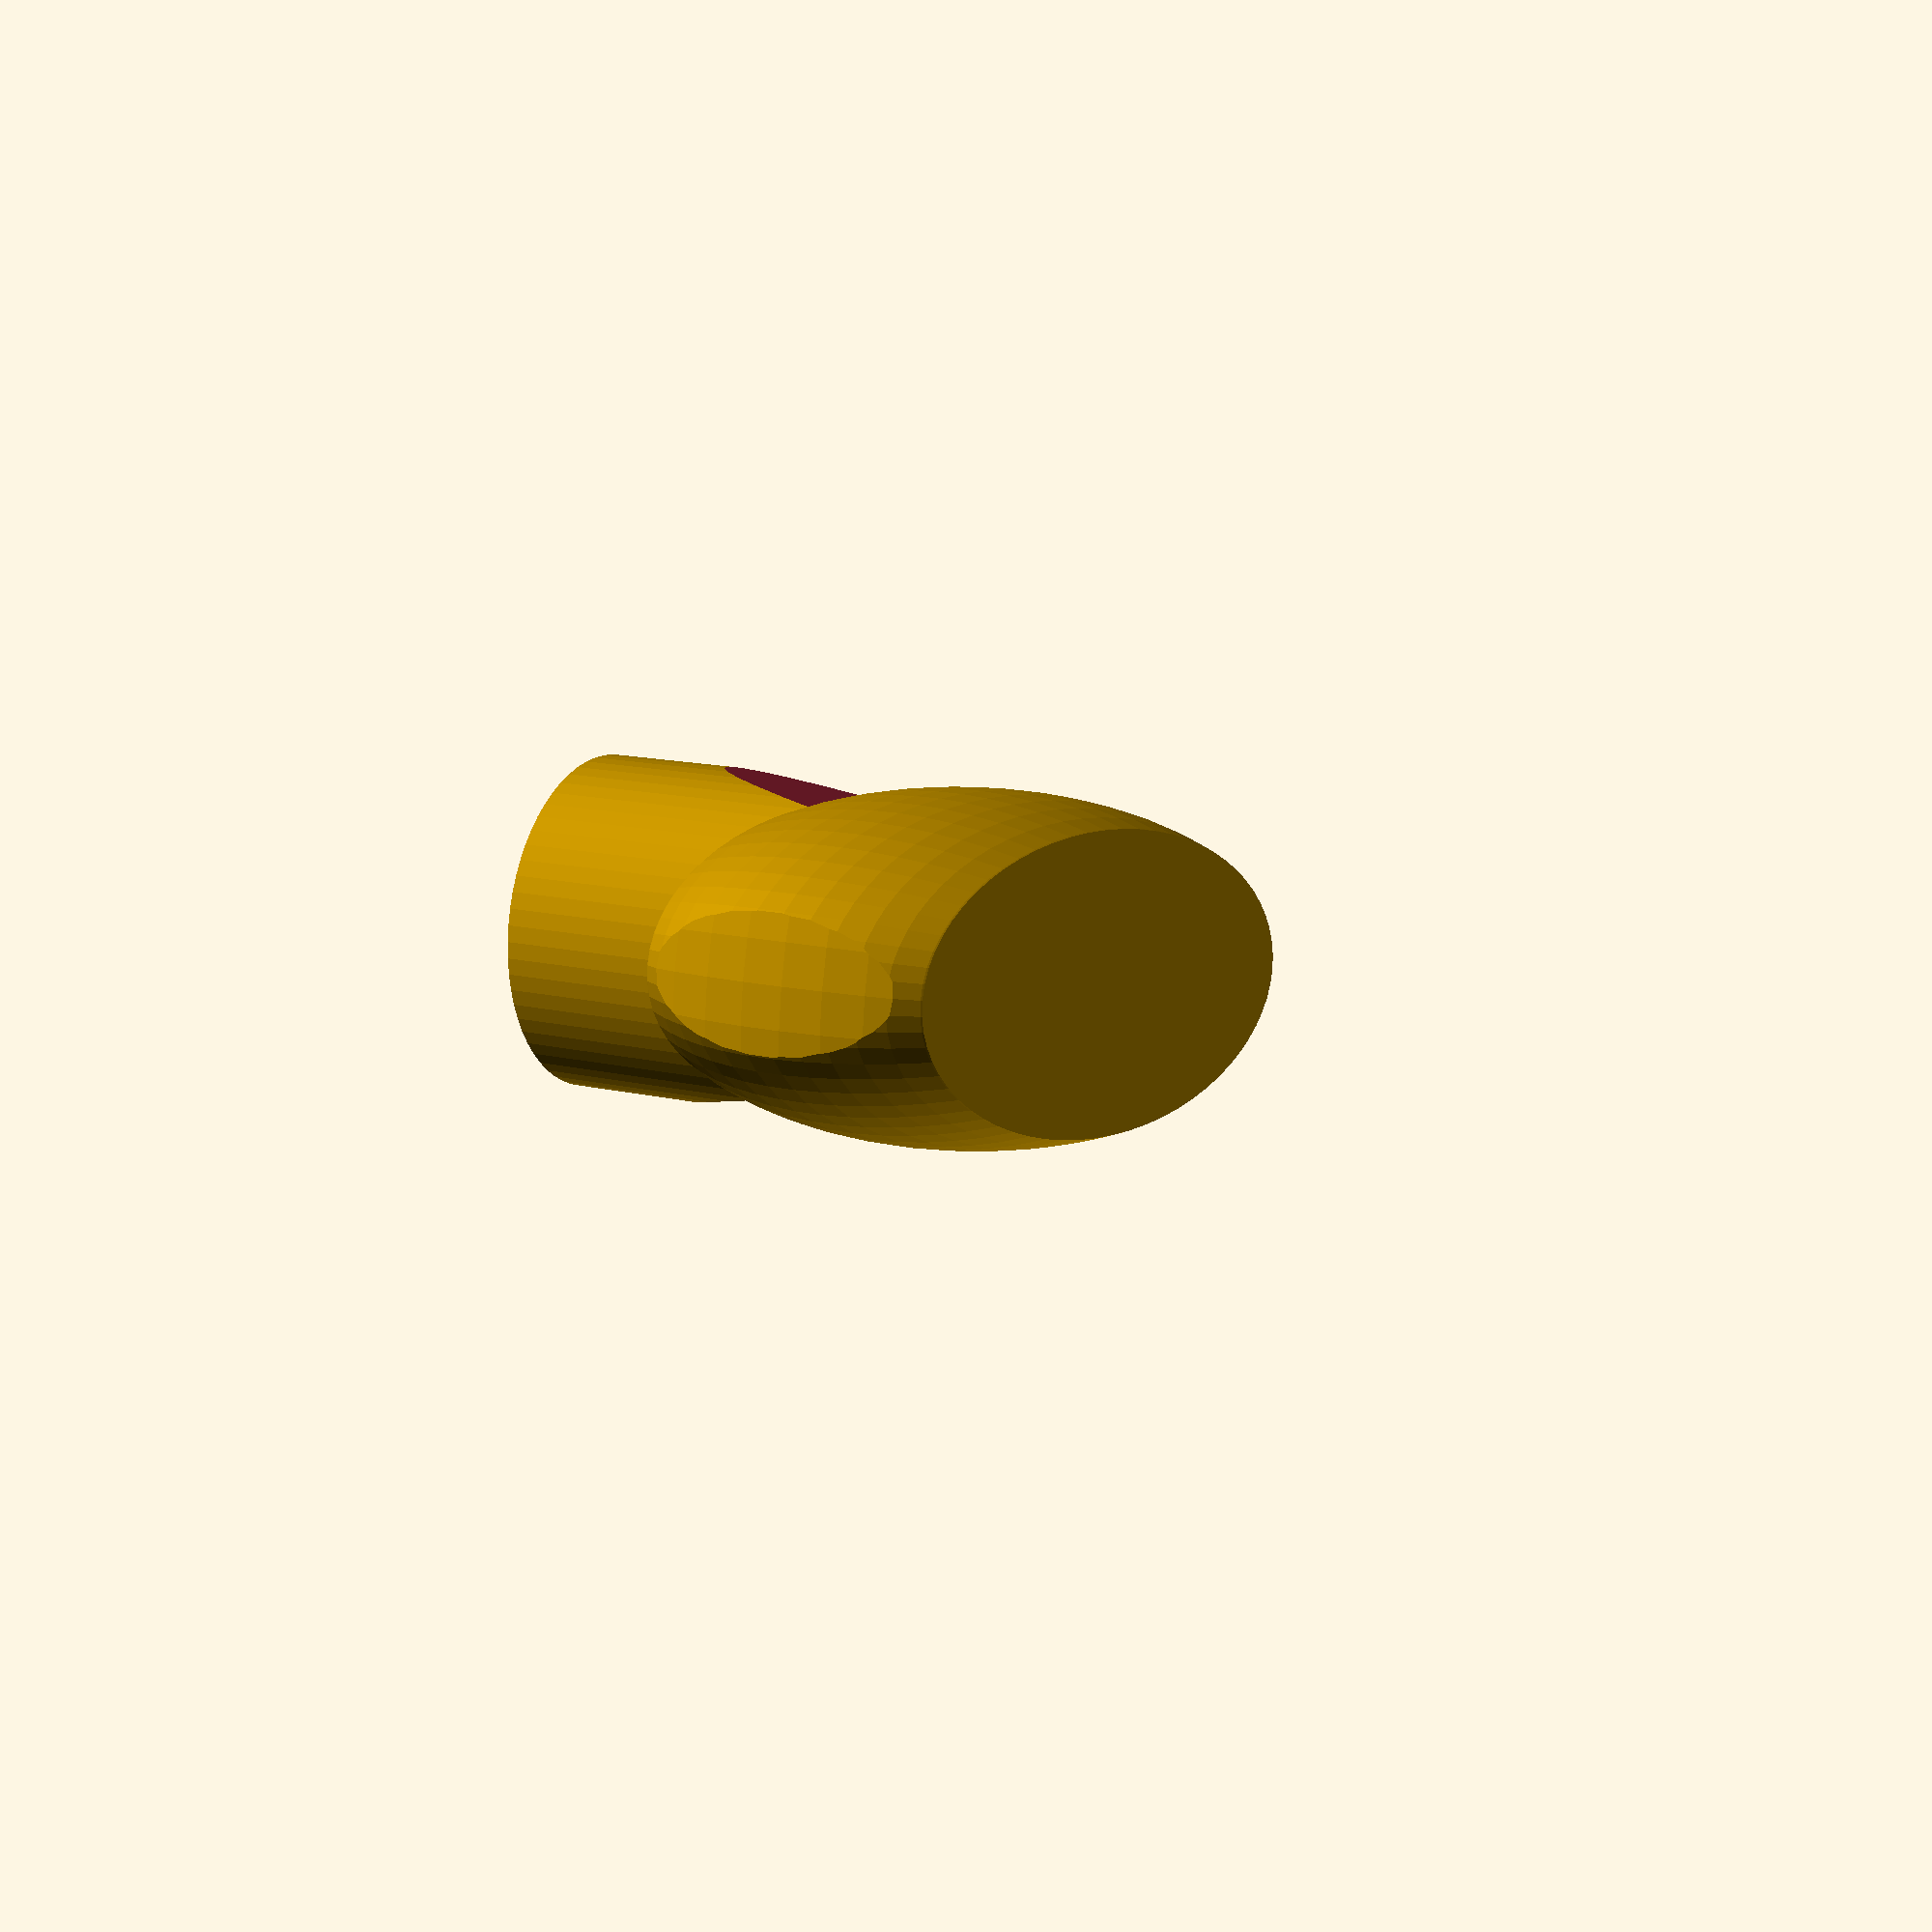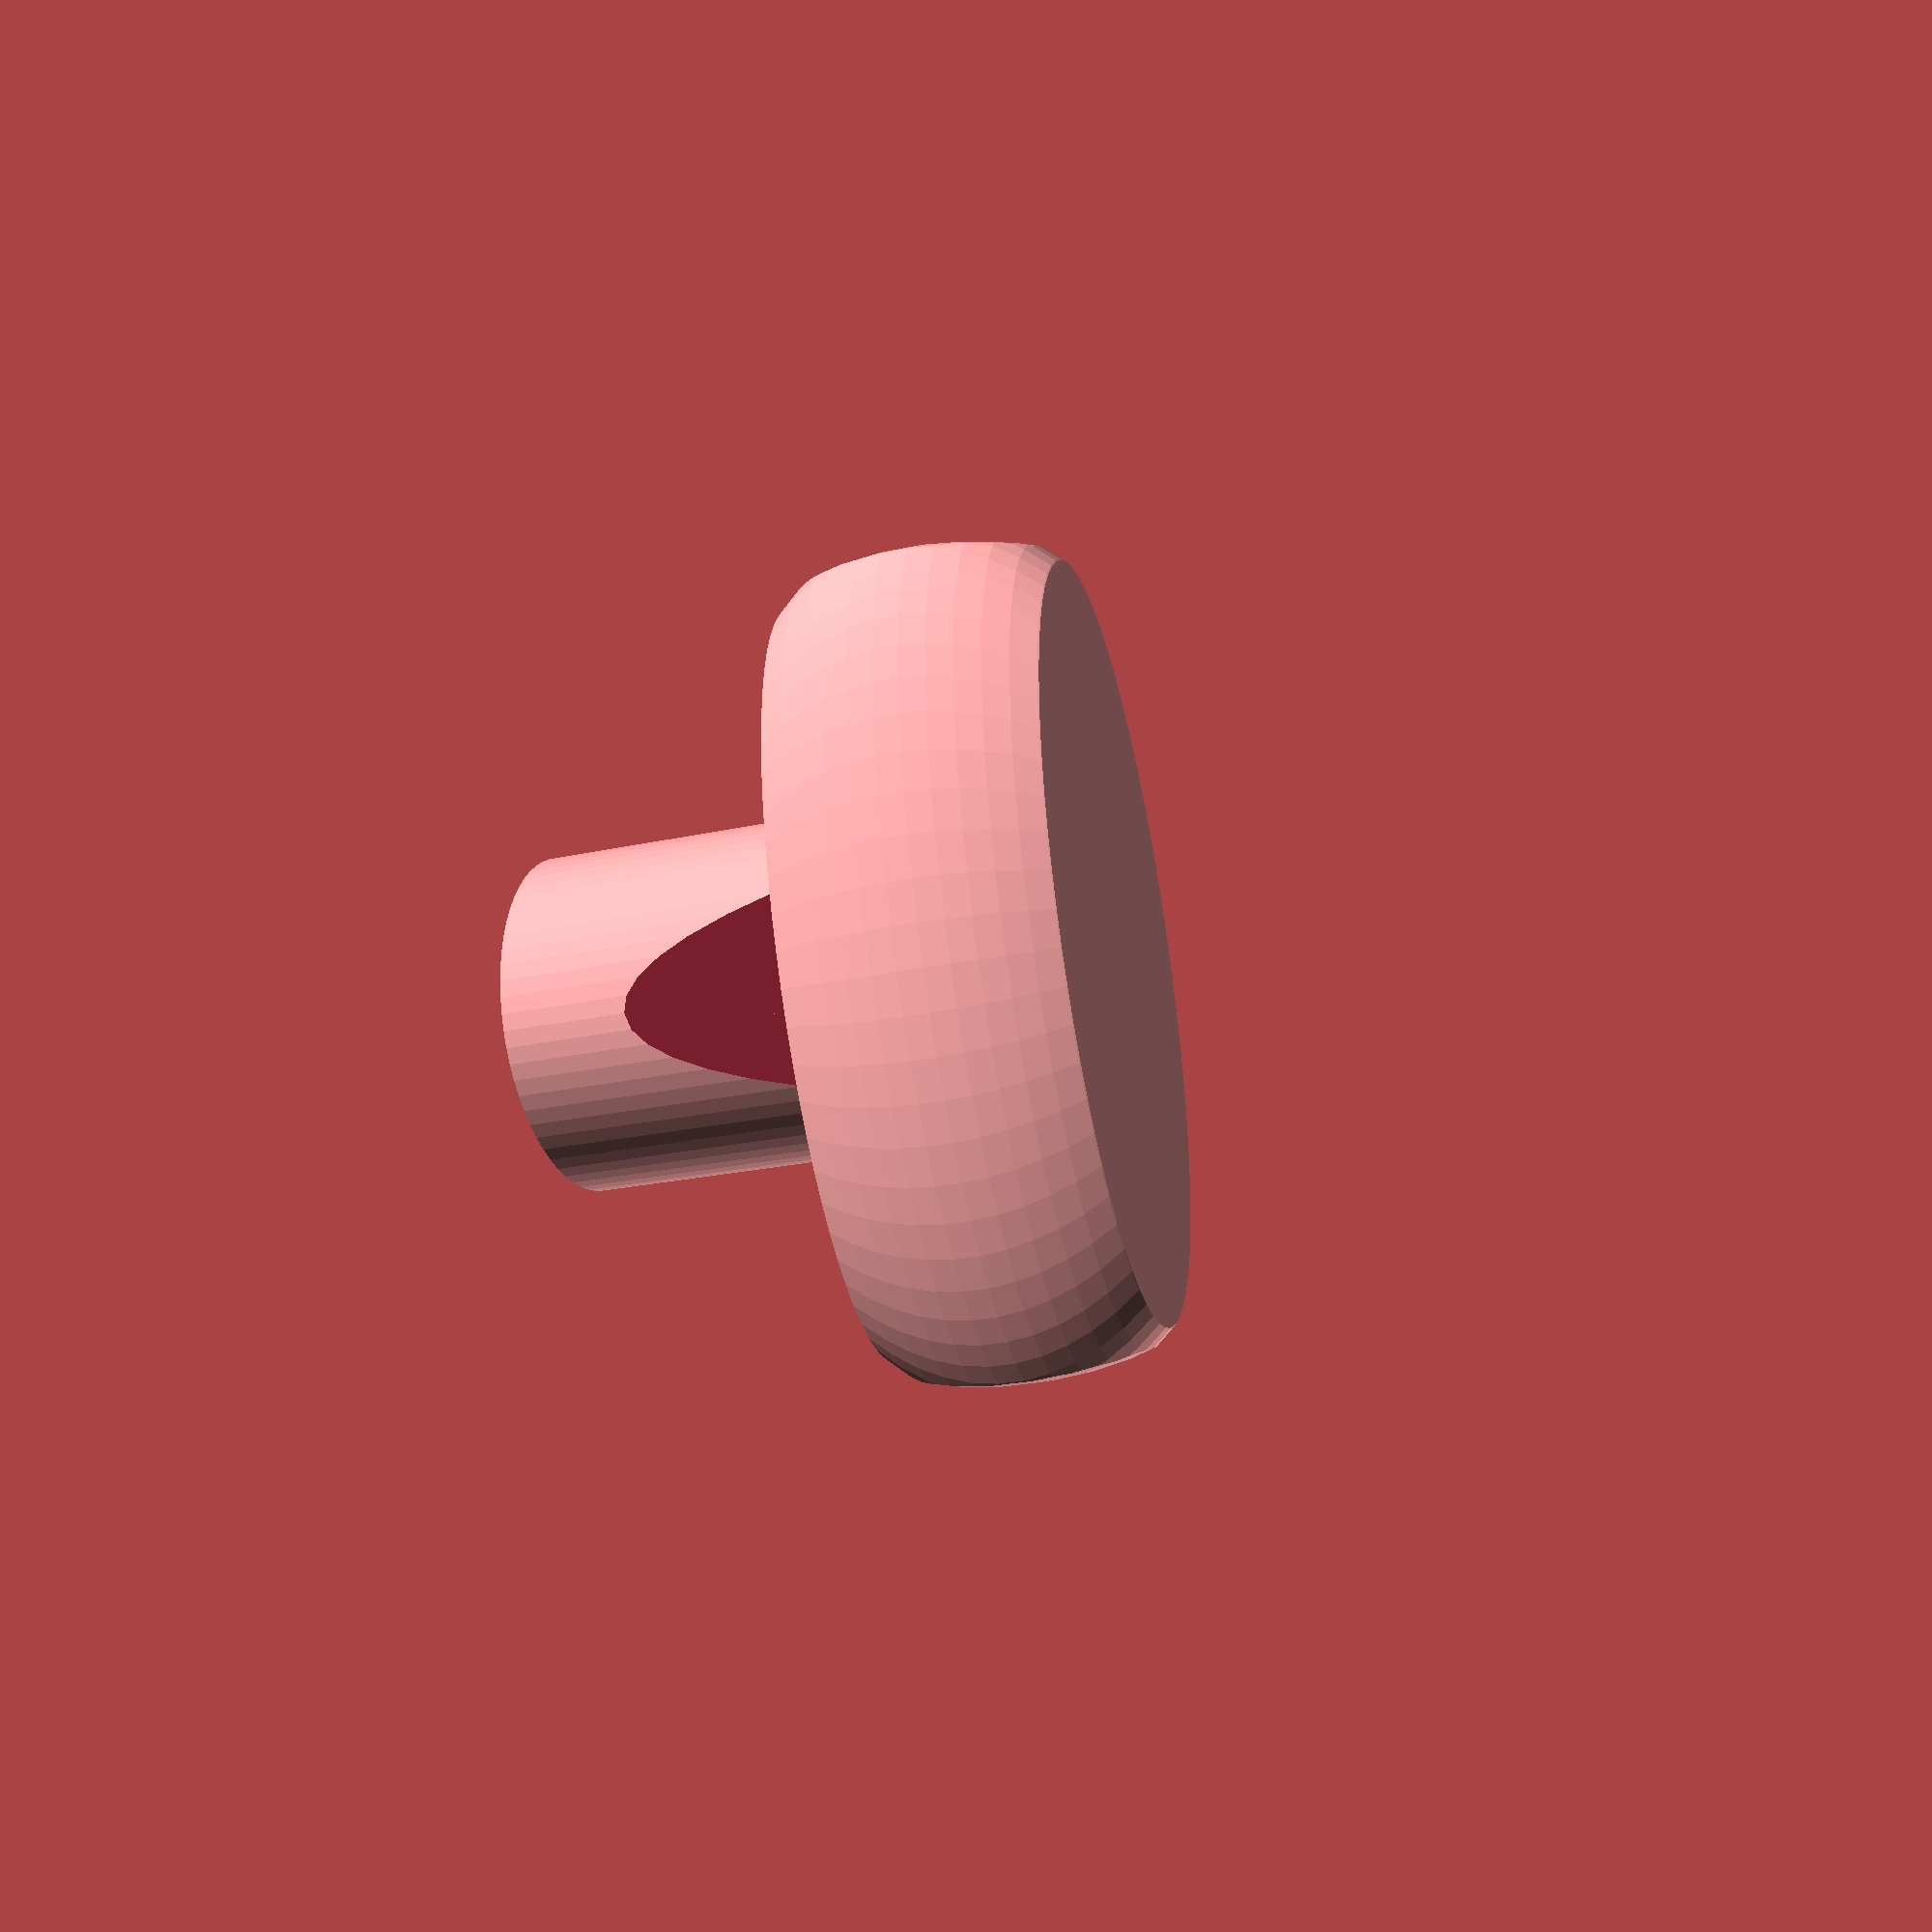
<openscad>
cylinder_dia = 14.0;
cylinder_height = 12;

//hexagone_size = 9.5; // for a 8mm M5 nut
hexagone_size = 11.5; // for a 10mm M6 nut
hexagone_depth = 4.7;

hole_size = 0;

handle_dia = 34;
handle_height = 12;

translate([0,0,cylinder_height+handle_height]) rotate([0,180,45])

difference() {

	union() {
		
		difference() {
			cylinder(r=cylinder_dia/2, h=cylinder_height, $fn=64);
			union() {
				translate([cylinder_dia/2+1,-cylinder_dia/2,0]) rotate([0,-10,0]) cube([cylinder_dia, cylinder_dia, cylinder_dia]);
				translate([-cylinder_dia-8,-cylinder_dia/2,1]) rotate([0,10,0]) cube([cylinder_dia, cylinder_dia, cylinder_dia]);
			}
		}
		translate([0,0,cylinder_height]) {
					difference() {
						intersection() {
							cylinder(r=handle_dia/2, h=handle_height, $fn=64);
							translate([0,0,handle_height/2]) sphere(r = handle_dia/2, $fn=64);
							translate([0,0,handle_height/2]) scale([1, 2.5, 1.6]) sphere(r = handle_dia/4.7, $fn=64);
						}
				
					//translate([handle_dia/1.6, 0 ,handle_height]) scale([1, 1, 1]) sphere(r = handle_dia/2, $fn=64);
					//translate([-handle_dia/1.6, 0 ,handle_height]) scale([1, 1, 1]) sphere(r = handle_dia/2, $fn=64);
				}
			}
	}

	union() {
		cylinder(r=hexagone_size/2, h=hexagone_depth, $fn=6);
		cylinder(r=hole_size/2, h=cylinder_height+8, $fn=64);
	}
}

</openscad>
<views>
elev=166.8 azim=305.5 roll=61.3 proj=p view=wireframe
elev=20.6 azim=65.8 roll=113.2 proj=p view=wireframe
</views>
